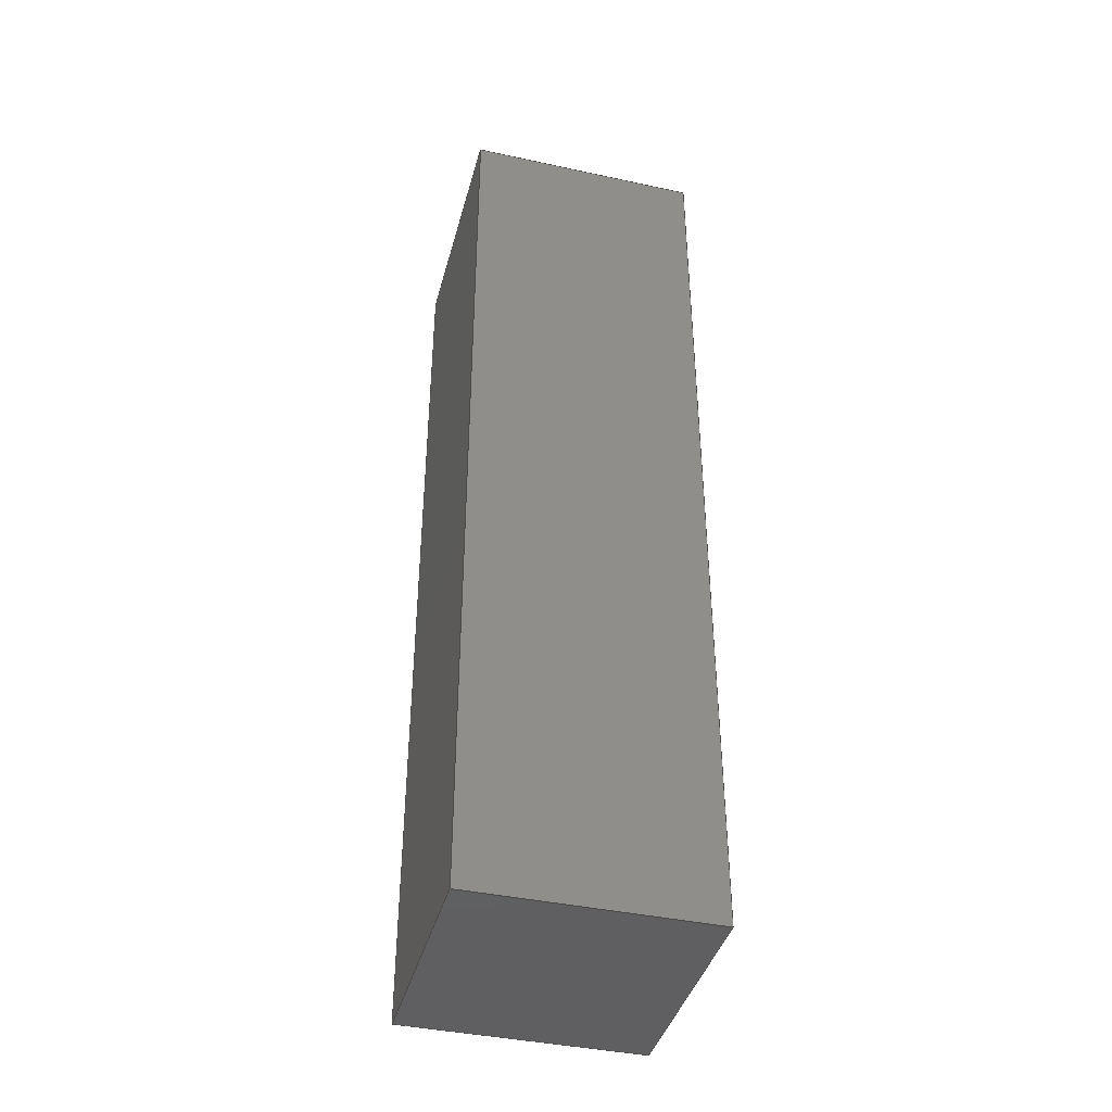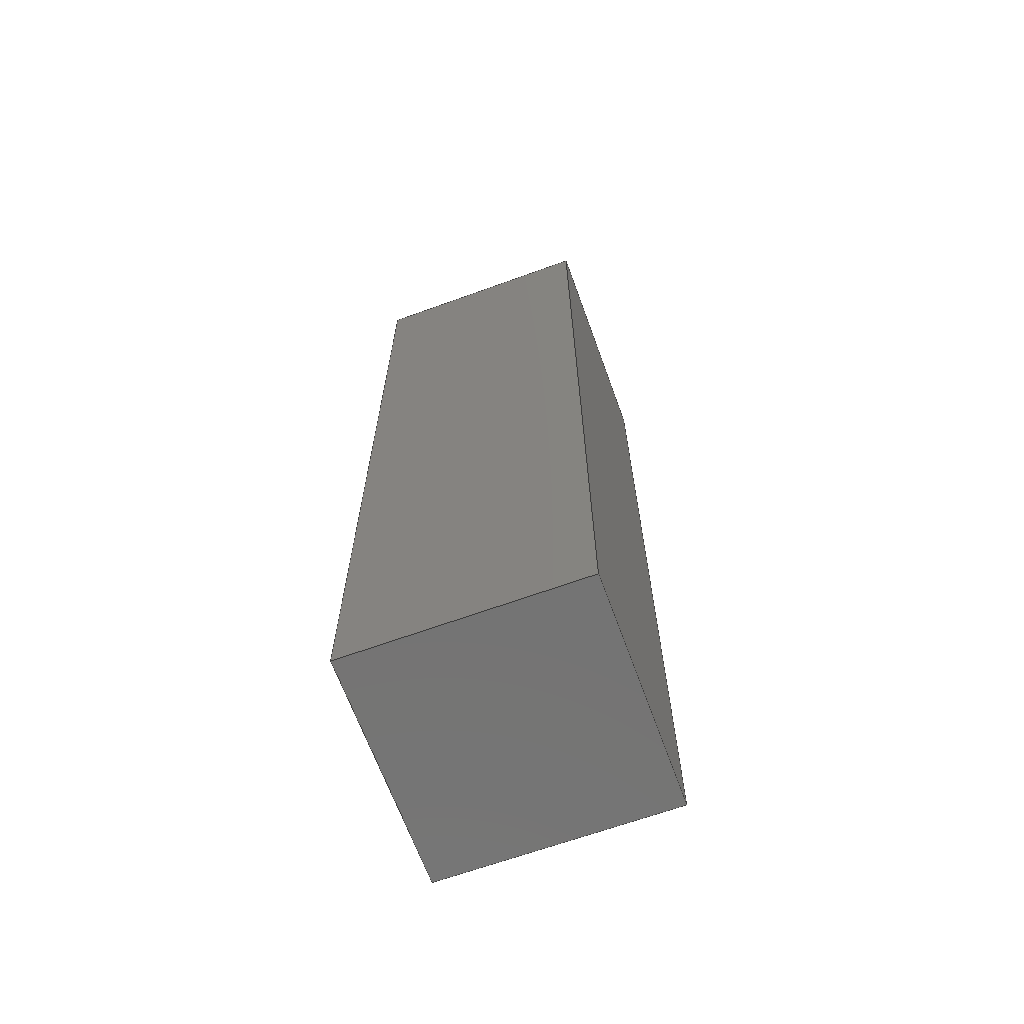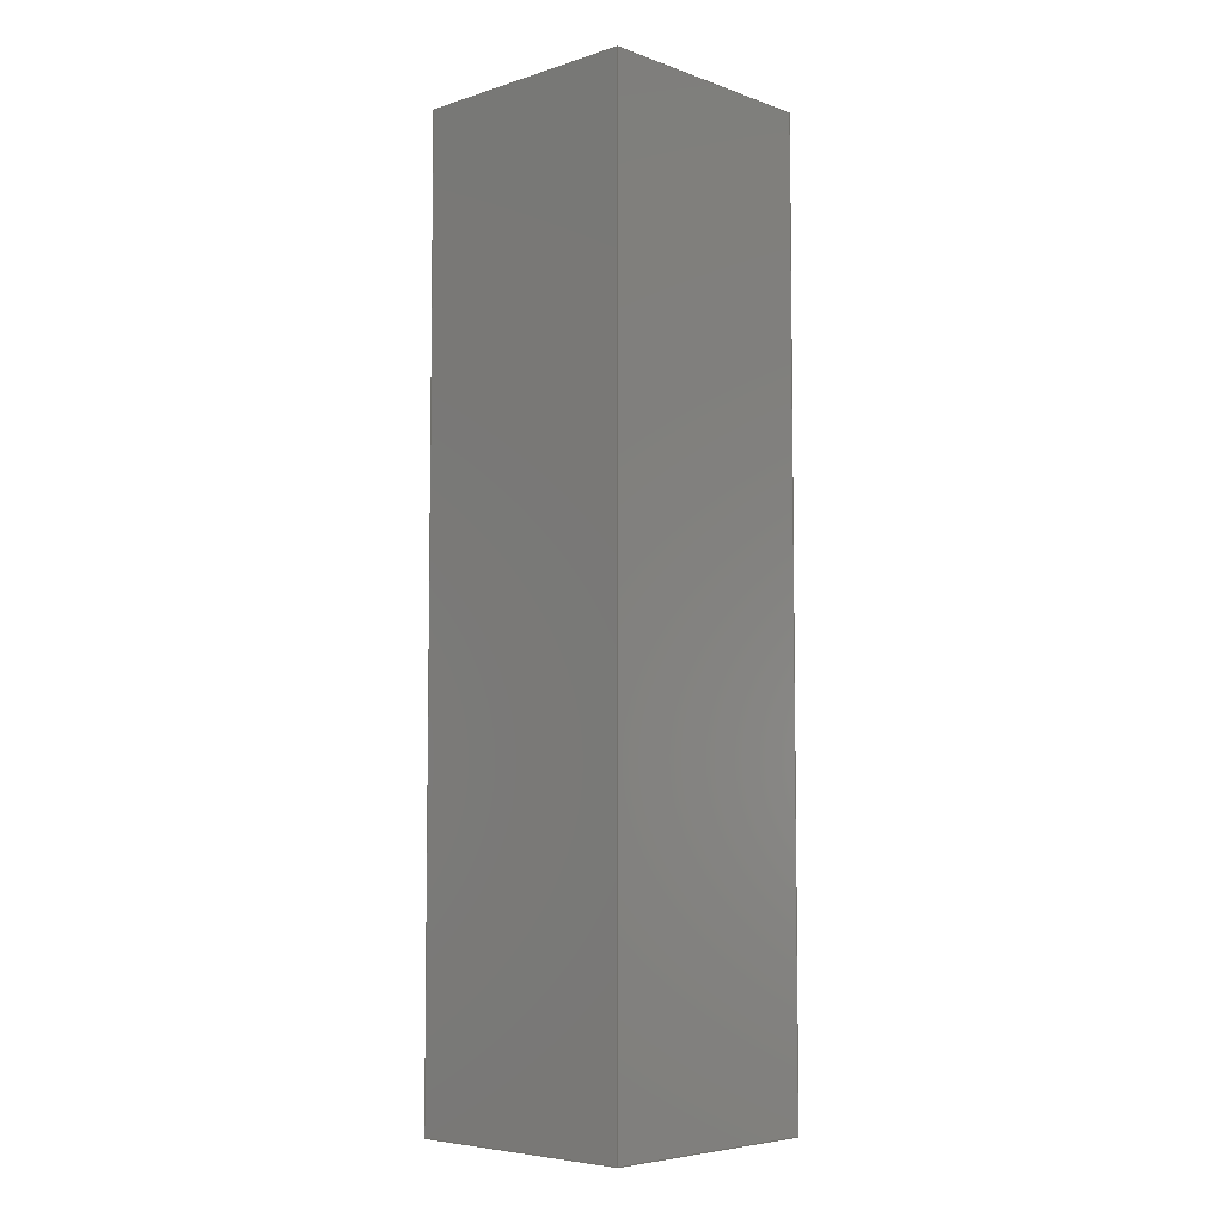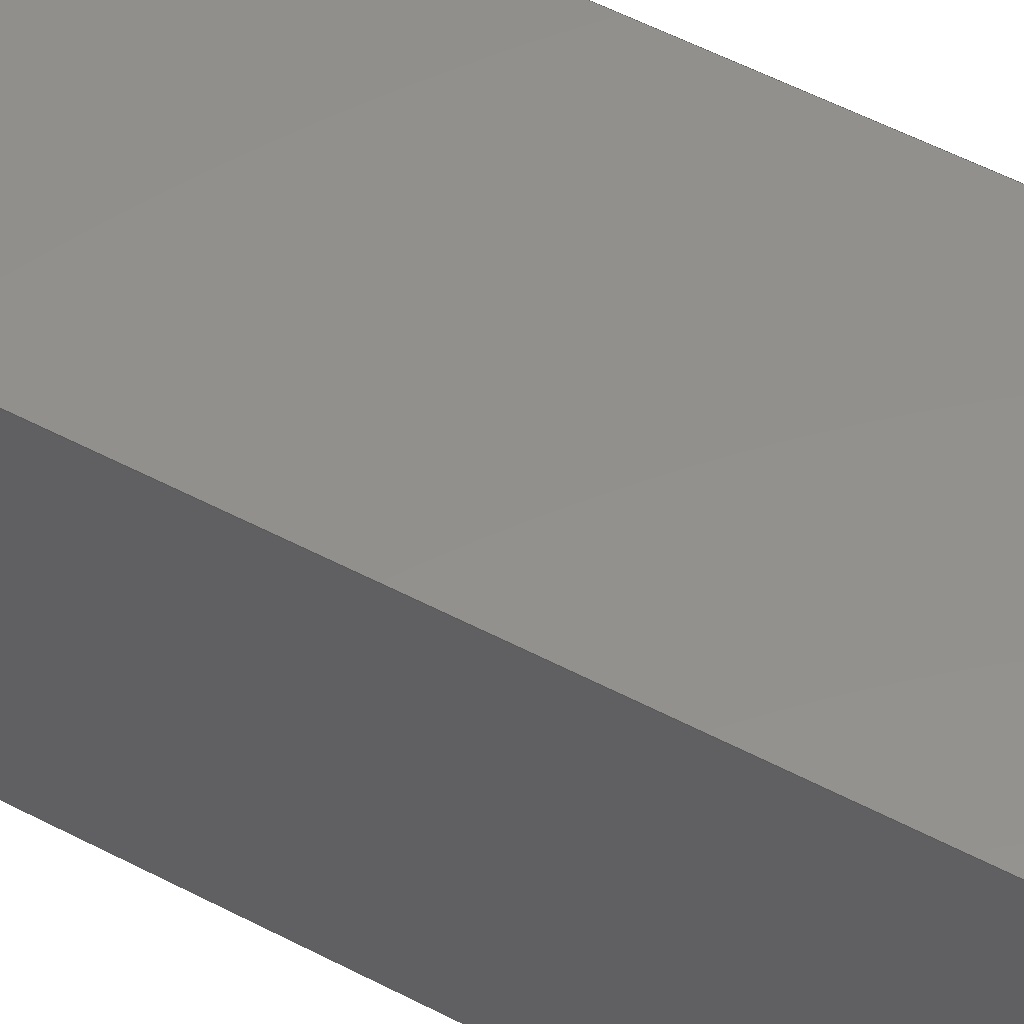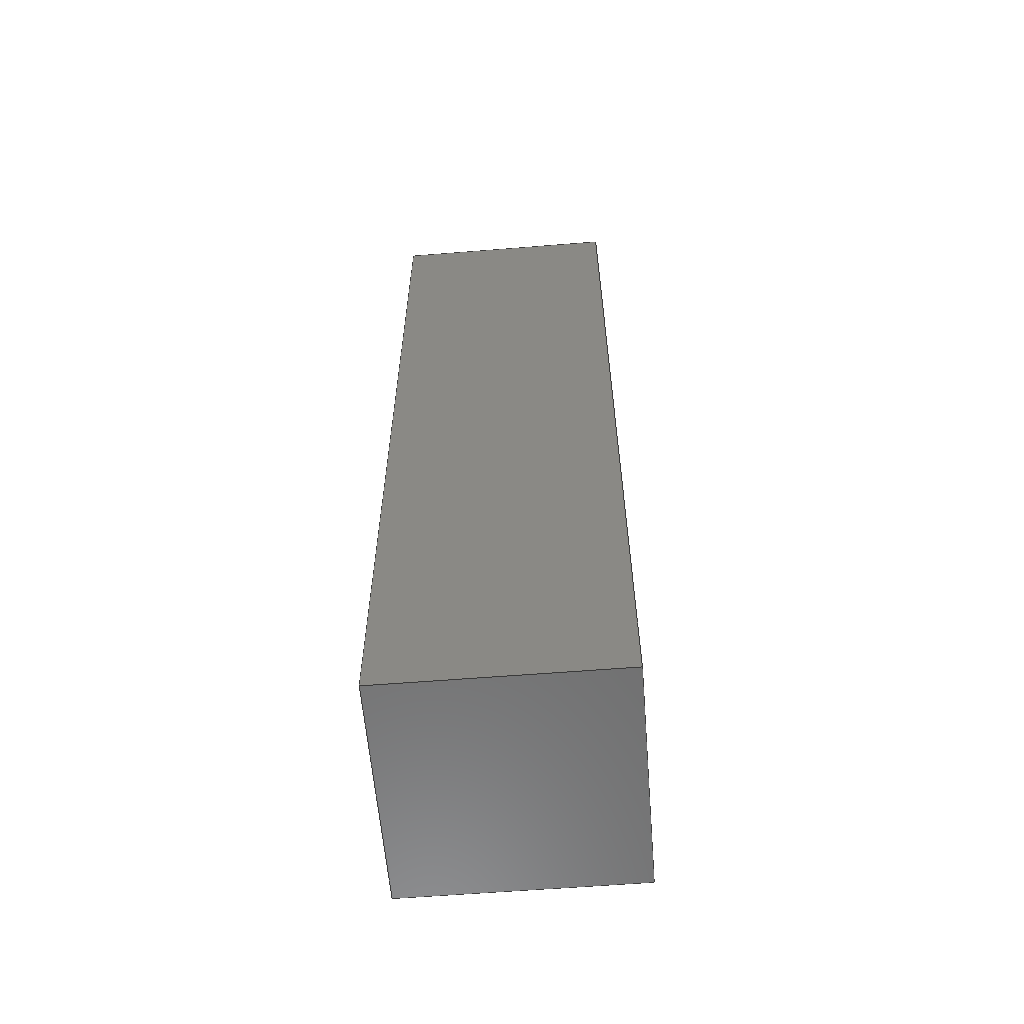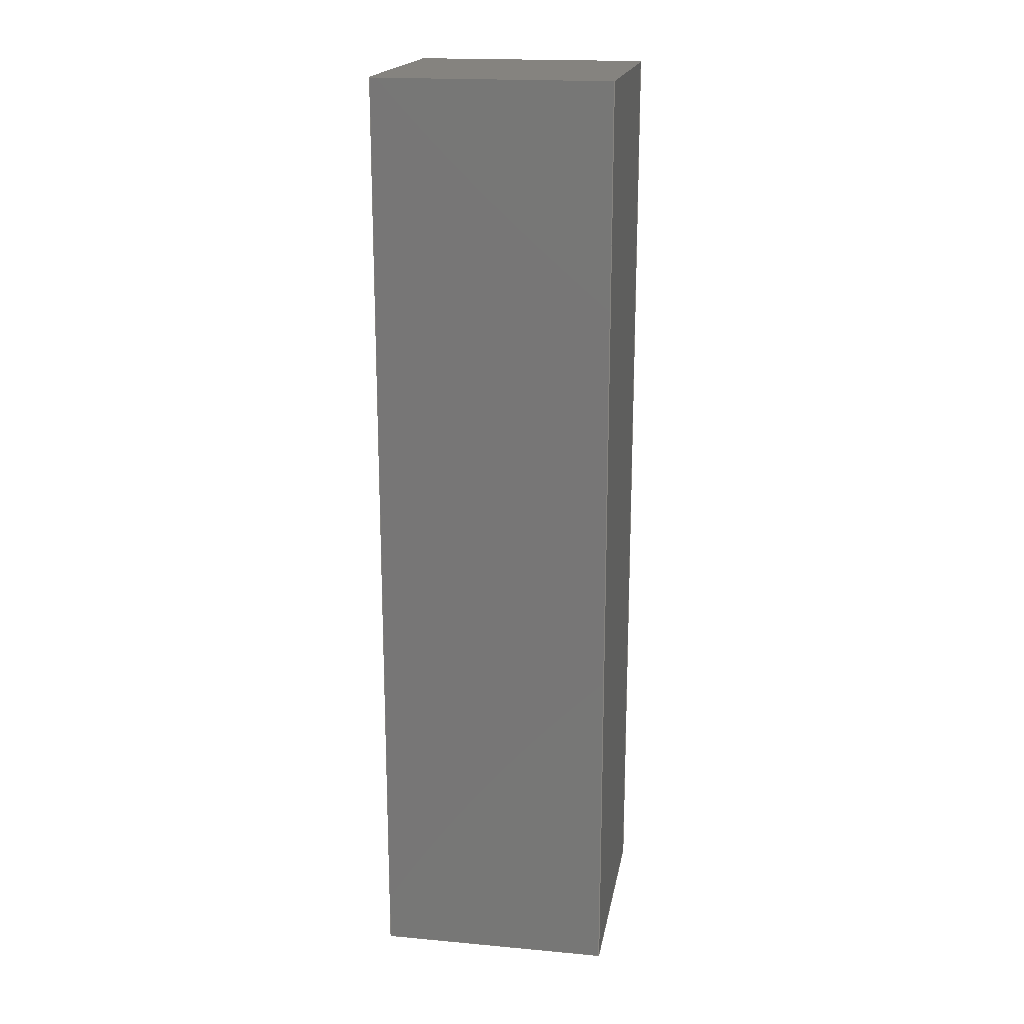
<metadata>
{"format":"step","ext":"stp","renderer":"f3d","projection":"perspective","resolution":1024,"background":"white","views":[{"elev":-40.8,"azim":-104.8,"up":"+Z"},{"elev":-66.4,"azim":-70.0,"up":"+Z"},{"elev":-5.8,"azim":-136.6,"up":"+Z"},{"elev":53.9,"azim":-60.7,"up":"+Y"},{"elev":-59.7,"azim":4.7,"up":"+Z"},{"elev":18.6,"azim":9.9,"up":"+Z"}]}
</metadata>
<code>
ISO-10303-21;
DATA;
#1=MECHANICAL_DESIGN_GEOMETRIC_PRESENTATION_REPRESENTATION(' ',(#7),#6);
#2=PRODUCT_DEFINITION_CONTEXT('',#8,'design');
#3=APPLICATION_PROTOCOL_DEFINITION('INTERNATIONAL STANDARD','automotive_design',1994,#8);
#4=PRODUCT_CATEGORY_RELATIONSHIP('NONE','NONE',#9,#10);
#5=SHAPE_DEFINITION_REPRESENTATION(#11,#12);
#6= (GEOMETRIC_REPRESENTATION_CONTEXT(3)GLOBAL_UNCERTAINTY_ASSIGNED_CONTEXT((#13))GLOBAL_UNIT_ASSIGNED_CONTEXT((#14,#15,#16))REPRESENTATION_CONTEXT('NONE','WORKSPACE'));
#7=STYLED_ITEM('',(#17),#18);
#8=APPLICATION_CONTEXT(' ');
#9=PRODUCT_CATEGORY('part','NONE');
#10=PRODUCT_RELATED_PRODUCT_CATEGORY('detail',' ',(#19));
#11=PRODUCT_DEFINITION_SHAPE('NONE','NONE',#20);
#12=ADVANCED_BREP_SHAPE_REPRESENTATION('Volumenk\X2\00F6\X0\rper',(#18,#21),#6);
#13=UNCERTAINTY_MEASURE_WITH_UNIT(LENGTH_MEASURE(1e-08),#14,'','');
#14= (CONVERSION_BASED_UNIT('METRE',#22)LENGTH_UNIT()NAMED_UNIT(#23));
#15= (NAMED_UNIT(#24)PLANE_ANGLE_UNIT()SI_UNIT($,.RADIAN.));
#16= (NAMED_UNIT(#24)SOLID_ANGLE_UNIT()SI_UNIT($,.STERADIAN.));
#17=PRESENTATION_STYLE_ASSIGNMENT((#25));
#18=MANIFOLD_SOLID_BREP('Volumenk\X2\00F6\X0\rper',#26);
#19=PRODUCT('Volumenk\X2\00F6\X0\rper','','PART--DESC',(#27));
#20=PRODUCT_DEFINITION('','NONE',#28,#2);
#21=AXIS2_PLACEMENT_3D('',#29,#30,#31);
#22=LENGTH_MEASURE_WITH_UNIT(LENGTH_MEASURE(1),#32);
#23=DIMENSIONAL_EXPONENTS(1,0,0,0,0,0,0);
#24=DIMENSIONAL_EXPONENTS(0,0,0,0,0,0,0);
#25=SURFACE_STYLE_USAGE(.BOTH.,#33);
#26=CLOSED_SHELL('',(#34,#35,#36,#37,#38,#39));
#27=PRODUCT_CONTEXT('',#8,'mechanical');
#28=PRODUCT_DEFINITION_FORMATION_WITH_SPECIFIED_SOURCE(' ','NONE',#19,.NOT_KNOWN.);
#29=CARTESIAN_POINT('',(0,0,0));
#30=DIRECTION('',(0,0,1));
#31=DIRECTION('',(1,0,0));
#32= (NAMED_UNIT(#23)LENGTH_UNIT()SI_UNIT($,.METRE.));
#33=SURFACE_SIDE_STYLE('',(#40));
#34=ADVANCED_FACE('0:1352',(#41),#42,.T.);
#35=ADVANCED_FACE('0:1355',(#43),#44,.T.);
#36=ADVANCED_FACE('0:1358',(#45),#46,.T.);
#37=ADVANCED_FACE('0:1361',(#47),#48,.T.);
#38=ADVANCED_FACE('0:1364',(#49),#50,.T.);
#39=ADVANCED_FACE('0:1367',(#51),#52,.F.);
#40=SURFACE_STYLE_FILL_AREA(#53);
#41=FACE_OUTER_BOUND('',#54,.T.);
#42=PLANE('',#55);
#43=FACE_OUTER_BOUND('',#56,.T.);
#44=PLANE('',#57);
#45=FACE_OUTER_BOUND('',#58,.T.);
#46=PLANE('',#59);
#47=FACE_OUTER_BOUND('',#60,.T.);
#48=PLANE('',#61);
#49=FACE_OUTER_BOUND('',#62,.T.);
#50=PLANE('',#63);
#51=FACE_OUTER_BOUND('',#64,.T.);
#52=PLANE('',#65);
#53=FILL_AREA_STYLE('',(#66));
#54=EDGE_LOOP('',(#67,#68,#69,#70));
#55=AXIS2_PLACEMENT_3D('',#71,#72,#73);
#56=EDGE_LOOP('',(#74,#75,#76,#77));
#57=AXIS2_PLACEMENT_3D('',#78,#79,#80);
#58=EDGE_LOOP('',(#81,#82,#83,#84));
#59=AXIS2_PLACEMENT_3D('',#85,#86,#87);
#60=EDGE_LOOP('',(#88,#89,#90,#91));
#61=AXIS2_PLACEMENT_3D('',#92,#93,#94);
#62=EDGE_LOOP('',(#95,#96,#97,#98));
#63=AXIS2_PLACEMENT_3D('',#99,#100,#101);
#64=EDGE_LOOP('',(#102,#103,#104,#105));
#65=AXIS2_PLACEMENT_3D('',#106,#107,#108);
#66=FILL_AREA_STYLE_COLOUR('',#109);
#67=ORIENTED_EDGE('',*,*,#110,.T.);
#68=ORIENTED_EDGE('',*,*,#111,.F.);
#69=ORIENTED_EDGE('',*,*,#112,.T.);
#70=ORIENTED_EDGE('',*,*,#113,.T.);
#71=CARTESIAN_POINT('',(0.01,0,0.02));
#72=DIRECTION('',(1,-0,0));
#73=DIRECTION('',(0,0,-1));
#74=ORIENTED_EDGE('',*,*,#114,.T.);
#75=ORIENTED_EDGE('',*,*,#115,.F.);
#76=ORIENTED_EDGE('',*,*,#116,.T.);
#77=ORIENTED_EDGE('',*,*,#111,.T.);
#78=CARTESIAN_POINT('',(0.005,0,0.04));
#79=DIRECTION('',(0,0,1));
#80=DIRECTION('',(1,0,0));
#81=ORIENTED_EDGE('',*,*,#117,.T.);
#82=ORIENTED_EDGE('',*,*,#118,.F.);
#83=ORIENTED_EDGE('',*,*,#119,.T.);
#84=ORIENTED_EDGE('',*,*,#115,.T.);
#85=CARTESIAN_POINT('',(0,0,0.02));
#86=DIRECTION('',(-1,0,0));
#87=DIRECTION('',(0,0,1));
#88=ORIENTED_EDGE('',*,*,#120,.T.);
#89=ORIENTED_EDGE('',*,*,#113,.F.);
#90=ORIENTED_EDGE('',*,*,#121,.T.);
#91=ORIENTED_EDGE('',*,*,#118,.T.);
#92=CARTESIAN_POINT('',(0.005,0,0));
#93=DIRECTION('',(0,0,-1));
#94=DIRECTION('',(-1,0,0));
#95=ORIENTED_EDGE('',*,*,#110,.F.);
#96=ORIENTED_EDGE('',*,*,#120,.F.);
#97=ORIENTED_EDGE('',*,*,#117,.F.);
#98=ORIENTED_EDGE('',*,*,#114,.F.);
#99=CARTESIAN_POINT('',(0,0.01,0));
#100=DIRECTION('',(0,1,0));
#101=DIRECTION('',(0,0,1));
#102=ORIENTED_EDGE('',*,*,#121,.F.);
#103=ORIENTED_EDGE('',*,*,#112,.F.);
#104=ORIENTED_EDGE('',*,*,#116,.F.);
#105=ORIENTED_EDGE('',*,*,#119,.F.);
#106=CARTESIAN_POINT('',(0,0,0));
#107=DIRECTION('',(0,1,0));
#108=DIRECTION('',(0,0,1));
#109=COLOUR_RGB('',0.5608,0.6863,0.5608);
#110=EDGE_CURVE('0:1370',#122,#123,#124,.T.);
#111=EDGE_CURVE('0:1373',#125,#123,#126,.T.);
#112=EDGE_CURVE('0:1376',#125,#127,#128,.T.);
#113=EDGE_CURVE('0:1379',#127,#122,#129,.T.);
#114=EDGE_CURVE('0:1382',#123,#130,#131,.T.);
#115=EDGE_CURVE('0:1385',#132,#130,#133,.T.);
#116=EDGE_CURVE('0:1388',#132,#125,#134,.T.);
#117=EDGE_CURVE('0:1391',#130,#135,#136,.T.);
#118=EDGE_CURVE('0:1394',#137,#135,#138,.T.);
#119=EDGE_CURVE('0:1397',#137,#132,#139,.T.);
#120=EDGE_CURVE('0:1400',#135,#122,#140,.T.);
#121=EDGE_CURVE('0:1403',#127,#137,#141,.T.);
#122=VERTEX_POINT('',#142);
#123=VERTEX_POINT('',#143);
#124=LINE('',#144,#145);
#125=VERTEX_POINT('',#146);
#126=LINE('',#147,#148);
#127=VERTEX_POINT('',#149);
#128=LINE('',#150,#151);
#129=LINE('',#152,#153);
#130=VERTEX_POINT('',#154);
#131=LINE('',#155,#156);
#132=VERTEX_POINT('',#157);
#133=LINE('',#158,#159);
#134=LINE('',#160,#161);
#135=VERTEX_POINT('',#162);
#136=LINE('',#163,#164);
#137=VERTEX_POINT('',#165);
#138=LINE('',#166,#167);
#139=LINE('',#168,#169);
#140=LINE('',#170,#171);
#141=LINE('',#172,#173);
#142=CARTESIAN_POINT('',(0.01,0.01,0));
#143=CARTESIAN_POINT('',(0.01,0.01,0.04));
#144=CARTESIAN_POINT('',(0.01,0.01,0.04));
#145=VECTOR('',#174,1);
#146=CARTESIAN_POINT('',(0.01,0,0.04));
#147=CARTESIAN_POINT('',(0.01,0,0.04));
#148=VECTOR('',#175,1);
#149=CARTESIAN_POINT('',(0.01,0,0));
#150=CARTESIAN_POINT('',(0.01,0,0.04));
#151=VECTOR('',#176,1);
#152=CARTESIAN_POINT('',(0.01,0,0));
#153=VECTOR('',#177,1);
#154=CARTESIAN_POINT('',(0,0.01,0.04));
#155=CARTESIAN_POINT('',(0,0.01,0.04));
#156=VECTOR('',#178,1);
#157=CARTESIAN_POINT('',(0,0,0.04));
#158=CARTESIAN_POINT('',(0,0,0.04));
#159=VECTOR('',#179,1);
#160=CARTESIAN_POINT('',(0,0,0.04));
#161=VECTOR('',#180,1);
#162=CARTESIAN_POINT('',(0,0.01,0));
#163=CARTESIAN_POINT('',(0,0.01,0));
#164=VECTOR('',#181,1);
#165=CARTESIAN_POINT('',(0,0,0));
#166=CARTESIAN_POINT('',(0,0,0));
#167=VECTOR('',#182,1);
#168=CARTESIAN_POINT('',(0,0,0));
#169=VECTOR('',#183,1);
#170=CARTESIAN_POINT('',(0.01,0.01,0));
#171=VECTOR('',#184,1);
#172=CARTESIAN_POINT('',(0.01,0,0));
#173=VECTOR('',#185,1);
#174=DIRECTION('',(0,0,1));
#175=DIRECTION('',(0,1,0));
#176=DIRECTION('',(0,0,-1));
#177=DIRECTION('',(0,1,0));
#178=DIRECTION('',(-1,-0,-0));
#179=DIRECTION('',(0,1,0));
#180=DIRECTION('',(1,0,0));
#181=DIRECTION('',(-0,-0,-1));
#182=DIRECTION('',(0,1,0));
#183=DIRECTION('',(0,0,1));
#184=DIRECTION('',(1,0,0));
#185=DIRECTION('',(-1,0,0));
#186=PRESENTATION_LAYER_ASSIGNMENT('9','Layer0',(#18));
ENDSEC;
END-ISO-10303-21;

</code>
